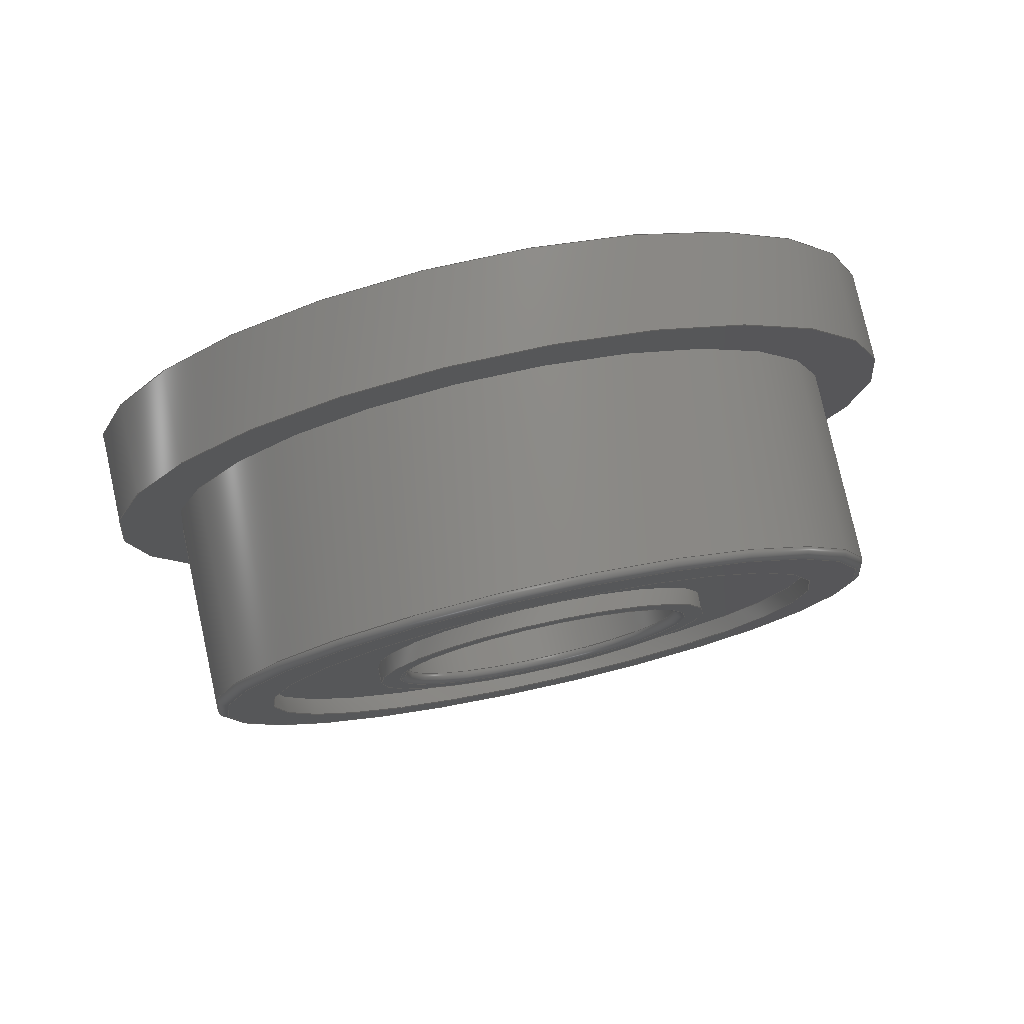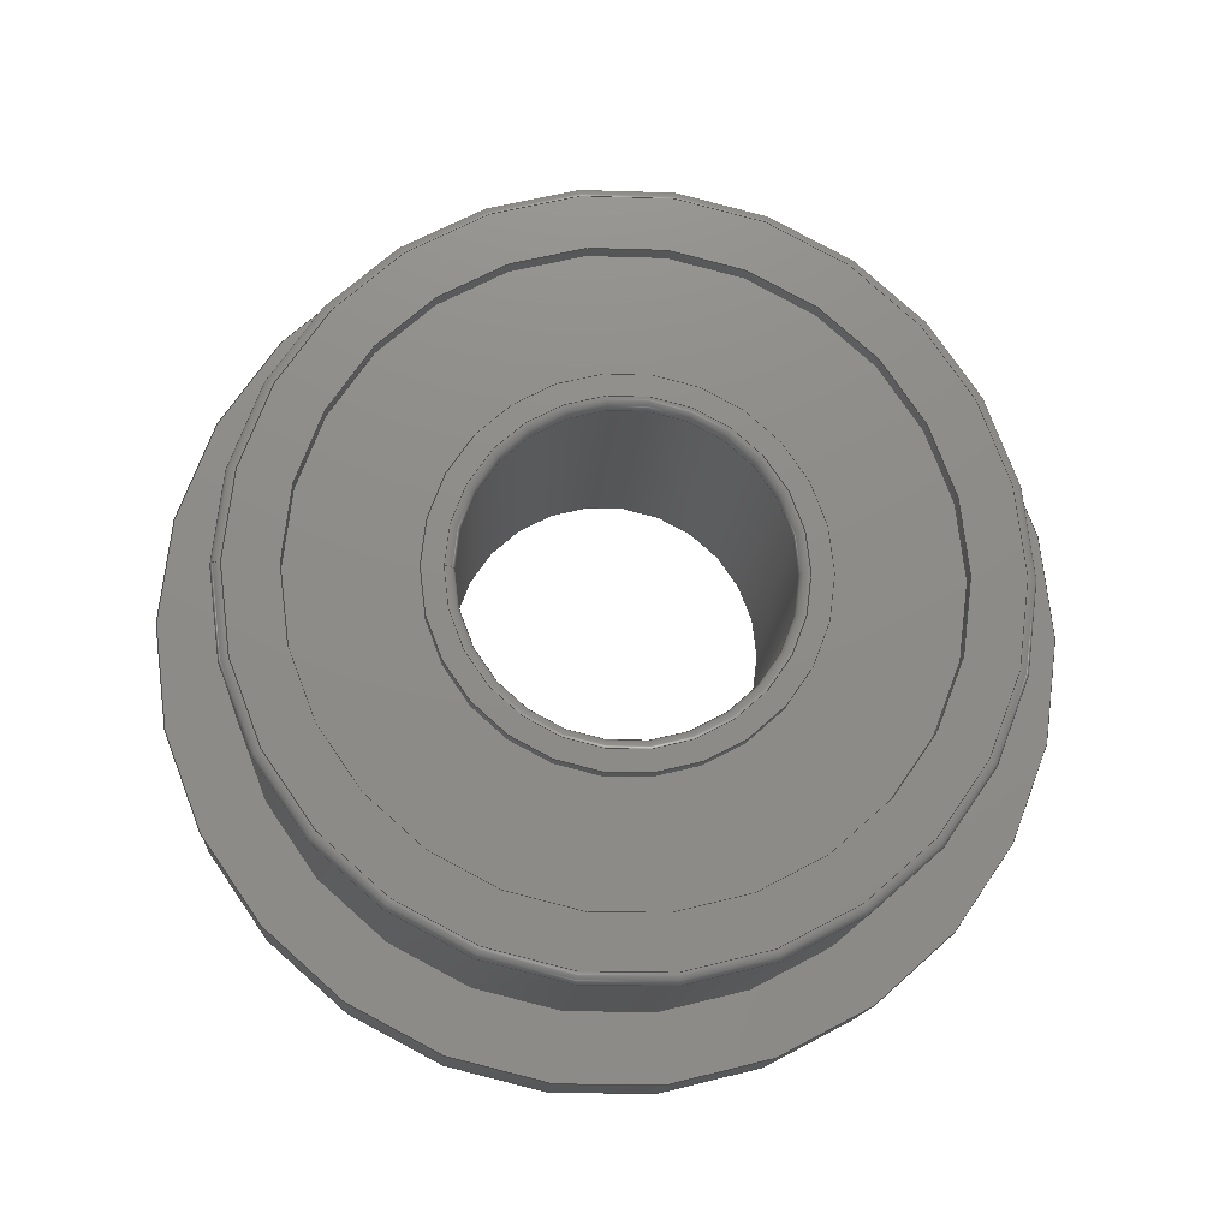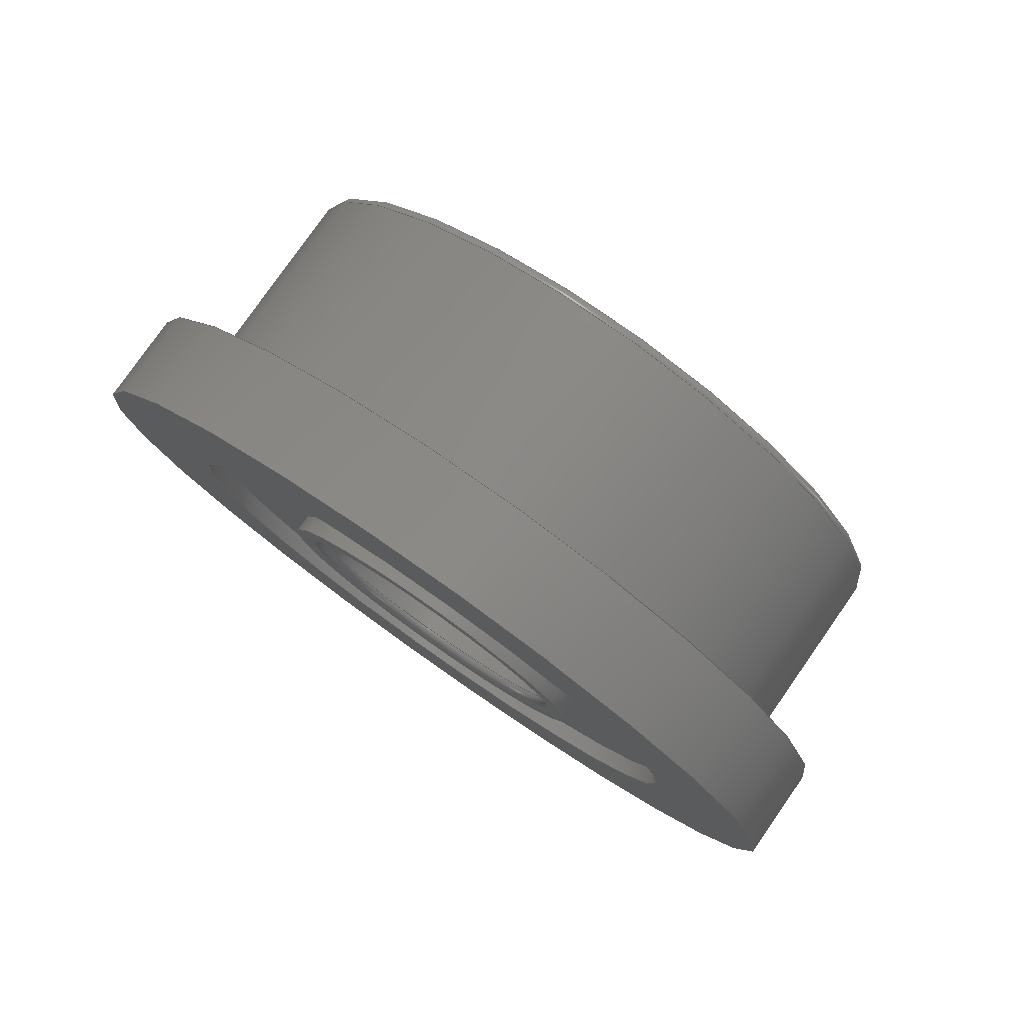
<metadata>
{"format":"step","ext":"stp","renderer":"f3d","projection":"perspective","resolution":1024,"background":"white","views":[{"elev":78.2,"azim":-102.4,"up":"+Y"},{"elev":-14.8,"azim":-94.1,"up":"+Y"},{"elev":79.3,"azim":125.0,"up":"+Y"}]}
</metadata>
<code>
ISO-10303-21;
DATA;
#1=PROPERTY_DEFINITION_REPRESENTATION(#5,#3);
#2=PROPERTY_DEFINITION_REPRESENTATION(#6,#4);
#3=REPRESENTATION('',(#7),#368);
#4=REPRESENTATION('',(#8),#368);
#5=PROPERTY_DEFINITION('pmi validation property','',#373);
#6=PROPERTY_DEFINITION('pmi validation property','',#373);
#7=VALUE_REPRESENTATION_ITEM('number of annotations',COUNT_MEASURE(0));
#8=VALUE_REPRESENTATION_ITEM('number of views',COUNT_MEASURE(0));
#9=SHAPE_REPRESENTATION_RELATIONSHIP('','',#209,#10);
#10=ADVANCED_BREP_SHAPE_REPRESENTATION('',(#207),#368);
#11=TOROIDAL_SURFACE('',#222,2.92,0.08);
#12=TOROIDAL_SURFACE('',#240,1.33,0.08);
#13=TOROIDAL_SURFACE('',#244,1.33,0.08);
#14=CYLINDRICAL_SURFACE('',#214,1.5);
#15=CYLINDRICAL_SURFACE('',#218,2.5);
#16=CYLINDRICAL_SURFACE('',#224,3);
#17=CYLINDRICAL_SURFACE('',#228,3.55);
#18=CYLINDRICAL_SURFACE('',#232,2.5);
#19=CYLINDRICAL_SURFACE('',#236,1.5);
#20=CYLINDRICAL_SURFACE('',#242,1.25);
#21=ORIENTED_EDGE('',*,*,#55,.F.);
#22=ORIENTED_EDGE('',*,*,#56,.T.);
#23=ORIENTED_EDGE('',*,*,#57,.F.);
#24=ORIENTED_EDGE('',*,*,#55,.T.);
#25=ORIENTED_EDGE('',*,*,#58,.F.);
#26=ORIENTED_EDGE('',*,*,#57,.T.);
#27=ORIENTED_EDGE('',*,*,#59,.F.);
#28=ORIENTED_EDGE('',*,*,#58,.T.);
#29=ORIENTED_EDGE('',*,*,#60,.F.);
#30=ORIENTED_EDGE('',*,*,#59,.T.);
#31=ORIENTED_EDGE('',*,*,#60,.T.);
#32=ORIENTED_EDGE('',*,*,#61,.F.);
#33=ORIENTED_EDGE('',*,*,#62,.F.);
#34=ORIENTED_EDGE('',*,*,#61,.T.);
#35=ORIENTED_EDGE('',*,*,#63,.F.);
#36=ORIENTED_EDGE('',*,*,#62,.T.);
#37=ORIENTED_EDGE('',*,*,#64,.F.);
#38=ORIENTED_EDGE('',*,*,#63,.T.);
#39=ORIENTED_EDGE('',*,*,#65,.F.);
#40=ORIENTED_EDGE('',*,*,#64,.T.);
#41=ORIENTED_EDGE('',*,*,#66,.F.);
#42=ORIENTED_EDGE('',*,*,#65,.T.);
#43=ORIENTED_EDGE('',*,*,#67,.F.);
#44=ORIENTED_EDGE('',*,*,#66,.T.);
#45=ORIENTED_EDGE('',*,*,#68,.F.);
#46=ORIENTED_EDGE('',*,*,#67,.T.);
#47=ORIENTED_EDGE('',*,*,#69,.F.);
#48=ORIENTED_EDGE('',*,*,#68,.T.);
#49=ORIENTED_EDGE('',*,*,#70,.T.);
#50=ORIENTED_EDGE('',*,*,#56,.F.);
#51=ORIENTED_EDGE('',*,*,#71,.T.);
#52=ORIENTED_EDGE('',*,*,#70,.F.);
#53=ORIENTED_EDGE('',*,*,#69,.T.);
#54=ORIENTED_EDGE('',*,*,#71,.F.);
#55=EDGE_CURVE('',#72,#72,#89,.T.);
#56=EDGE_CURVE('',#73,#73,#90,.T.);
#57=EDGE_CURVE('',#74,#74,#91,.T.);
#58=EDGE_CURVE('',#75,#75,#92,.T.);
#59=EDGE_CURVE('',#76,#76,#93,.T.);
#60=EDGE_CURVE('',#77,#77,#94,.T.);
#61=EDGE_CURVE('',#78,#78,#95,.T.);
#62=EDGE_CURVE('',#79,#79,#96,.T.);
#63=EDGE_CURVE('',#80,#80,#97,.T.);
#64=EDGE_CURVE('',#81,#81,#98,.T.);
#65=EDGE_CURVE('',#82,#82,#99,.T.);
#66=EDGE_CURVE('',#83,#83,#100,.T.);
#67=EDGE_CURVE('',#84,#84,#101,.T.);
#68=EDGE_CURVE('',#85,#85,#102,.T.);
#69=EDGE_CURVE('',#86,#86,#103,.T.);
#70=EDGE_CURVE('',#87,#87,#104,.T.);
#71=EDGE_CURVE('',#88,#88,#105,.T.);
#72=VERTEX_POINT('',#318);
#73=VERTEX_POINT('',#320);
#74=VERTEX_POINT('',#323);
#75=VERTEX_POINT('',#326);
#76=VERTEX_POINT('',#329);
#77=VERTEX_POINT('',#332);
#78=VERTEX_POINT('',#335);
#79=VERTEX_POINT('',#338);
#80=VERTEX_POINT('',#341);
#81=VERTEX_POINT('',#344);
#82=VERTEX_POINT('',#347);
#83=VERTEX_POINT('',#350);
#84=VERTEX_POINT('',#353);
#85=VERTEX_POINT('',#356);
#86=VERTEX_POINT('',#359);
#87=VERTEX_POINT('',#362);
#88=VERTEX_POINT('',#365);
#89=CIRCLE('',#212,1.5);
#90=CIRCLE('',#213,1.33);
#91=CIRCLE('',#215,1.5);
#92=CIRCLE('',#217,2.5);
#93=CIRCLE('',#219,2.5);
#94=CIRCLE('',#221,2.92);
#95=CIRCLE('',#223,3);
#96=CIRCLE('',#225,3);
#97=CIRCLE('',#227,3.55);
#98=CIRCLE('',#229,3.55);
#99=CIRCLE('',#231,2.5);
#100=CIRCLE('',#233,2.5);
#101=CIRCLE('',#235,1.5);
#102=CIRCLE('',#237,1.5);
#103=CIRCLE('',#239,1.33);
#104=CIRCLE('',#241,1.25);
#105=CIRCLE('',#243,1.25);
#106=EDGE_LOOP('',(#21));
#107=EDGE_LOOP('',(#22));
#108=EDGE_LOOP('',(#23));
#109=EDGE_LOOP('',(#24));
#110=EDGE_LOOP('',(#25));
#111=EDGE_LOOP('',(#26));
#112=EDGE_LOOP('',(#27));
#113=EDGE_LOOP('',(#28));
#114=EDGE_LOOP('',(#29));
#115=EDGE_LOOP('',(#30));
#116=EDGE_LOOP('',(#31));
#117=EDGE_LOOP('',(#32));
#118=EDGE_LOOP('',(#33));
#119=EDGE_LOOP('',(#34));
#120=EDGE_LOOP('',(#35));
#121=EDGE_LOOP('',(#36));
#122=EDGE_LOOP('',(#37));
#123=EDGE_LOOP('',(#38));
#124=EDGE_LOOP('',(#39));
#125=EDGE_LOOP('',(#40));
#126=EDGE_LOOP('',(#41));
#127=EDGE_LOOP('',(#42));
#128=EDGE_LOOP('',(#43));
#129=EDGE_LOOP('',(#44));
#130=EDGE_LOOP('',(#45));
#131=EDGE_LOOP('',(#46));
#132=EDGE_LOOP('',(#47));
#133=EDGE_LOOP('',(#48));
#134=EDGE_LOOP('',(#49));
#135=EDGE_LOOP('',(#50));
#136=EDGE_LOOP('',(#51));
#137=EDGE_LOOP('',(#52));
#138=EDGE_LOOP('',(#53));
#139=EDGE_LOOP('',(#54));
#140=FACE_BOUND('',#106,.T.);
#141=FACE_BOUND('',#107,.T.);
#142=FACE_BOUND('',#108,.T.);
#143=FACE_BOUND('',#109,.T.);
#144=FACE_BOUND('',#110,.T.);
#145=FACE_BOUND('',#111,.T.);
#146=FACE_BOUND('',#112,.T.);
#147=FACE_BOUND('',#113,.T.);
#148=FACE_BOUND('',#114,.T.);
#149=FACE_BOUND('',#115,.T.);
#150=FACE_BOUND('',#116,.T.);
#151=FACE_BOUND('',#117,.T.);
#152=FACE_BOUND('',#118,.T.);
#153=FACE_BOUND('',#119,.T.);
#154=FACE_BOUND('',#120,.T.);
#155=FACE_BOUND('',#121,.T.);
#156=FACE_BOUND('',#122,.T.);
#157=FACE_BOUND('',#123,.T.);
#158=FACE_BOUND('',#124,.T.);
#159=FACE_BOUND('',#125,.T.);
#160=FACE_BOUND('',#126,.T.);
#161=FACE_BOUND('',#127,.T.);
#162=FACE_BOUND('',#128,.T.);
#163=FACE_BOUND('',#129,.T.);
#164=FACE_BOUND('',#130,.T.);
#165=FACE_BOUND('',#131,.T.);
#166=FACE_BOUND('',#132,.T.);
#167=FACE_BOUND('',#133,.T.);
#168=FACE_BOUND('',#134,.T.);
#169=FACE_BOUND('',#135,.T.);
#170=FACE_BOUND('',#136,.T.);
#171=FACE_BOUND('',#137,.T.);
#172=FACE_BOUND('',#138,.T.);
#173=FACE_BOUND('',#139,.T.);
#174=PLANE('',#211);
#175=PLANE('',#216);
#176=PLANE('',#220);
#177=PLANE('',#226);
#178=PLANE('',#230);
#179=PLANE('',#234);
#180=PLANE('',#238);
#181=ADVANCED_FACE('',(#140,#141),#174,.F.);
#182=ADVANCED_FACE('',(#142,#143),#14,.T.);
#183=ADVANCED_FACE('',(#144,#145),#175,.F.);
#184=ADVANCED_FACE('',(#146,#147),#15,.F.);
#185=ADVANCED_FACE('',(#148,#149),#176,.F.);
#186=ADVANCED_FACE('',(#150,#151),#11,.T.);
#187=ADVANCED_FACE('',(#152,#153),#16,.T.);
#188=ADVANCED_FACE('',(#154,#155),#177,.F.);
#189=ADVANCED_FACE('',(#156,#157),#17,.T.);
#190=ADVANCED_FACE('',(#158,#159),#178,.F.);
#191=ADVANCED_FACE('',(#160,#161),#18,.F.);
#192=ADVANCED_FACE('',(#162,#163),#179,.F.);
#193=ADVANCED_FACE('',(#164,#165),#19,.T.);
#194=ADVANCED_FACE('',(#166,#167),#180,.F.);
#195=ADVANCED_FACE('',(#168,#169),#12,.T.);
#196=ADVANCED_FACE('',(#170,#171),#20,.F.);
#197=ADVANCED_FACE('',(#172,#173),#13,.T.);
#198=CLOSED_SHELL('',(#181,#182,#183,#184,#185,#186,#187,#188,#189,#190,
#191,#192,#193,#194,#195,#196,#197));
#199=STYLED_ITEM('',(#200),#207);
#200=PRESENTATION_STYLE_ASSIGNMENT((#201));
#201=SURFACE_STYLE_USAGE(.BOTH.,#202);
#202=SURFACE_SIDE_STYLE('',(#203));
#203=SURFACE_STYLE_FILL_AREA(#204);
#204=FILL_AREA_STYLE('',(#205));
#205=FILL_AREA_STYLE_COLOUR('',#206);
#206=COLOUR_RGB('',0.69,0.69,0.69);
#207=MANIFOLD_SOLID_BREP('C-SFL682AZZ',#198);
#208=SHAPE_DEFINITION_REPRESENTATION(#373,#209);
#209=SHAPE_REPRESENTATION('C-SFL682AZZ',(#210),#368);
#210=AXIS2_PLACEMENT_3D('',#315,#245,#246);
#211=AXIS2_PLACEMENT_3D('',#316,#247,#248);
#212=AXIS2_PLACEMENT_3D('',#317,#249,#250);
#213=AXIS2_PLACEMENT_3D('',#319,#251,#252);
#214=AXIS2_PLACEMENT_3D('',#321,#253,#254);
#215=AXIS2_PLACEMENT_3D('',#322,#255,#256);
#216=AXIS2_PLACEMENT_3D('',#324,#257,#258);
#217=AXIS2_PLACEMENT_3D('',#325,#259,#260);
#218=AXIS2_PLACEMENT_3D('',#327,#261,#262);
#219=AXIS2_PLACEMENT_3D('',#328,#263,#264);
#220=AXIS2_PLACEMENT_3D('',#330,#265,#266);
#221=AXIS2_PLACEMENT_3D('',#331,#267,#268);
#222=AXIS2_PLACEMENT_3D('',#333,#269,#270);
#223=AXIS2_PLACEMENT_3D('',#334,#271,#272);
#224=AXIS2_PLACEMENT_3D('',#336,#273,#274);
#225=AXIS2_PLACEMENT_3D('',#337,#275,#276);
#226=AXIS2_PLACEMENT_3D('',#339,#277,#278);
#227=AXIS2_PLACEMENT_3D('',#340,#279,#280);
#228=AXIS2_PLACEMENT_3D('',#342,#281,#282);
#229=AXIS2_PLACEMENT_3D('',#343,#283,#284);
#230=AXIS2_PLACEMENT_3D('',#345,#285,#286);
#231=AXIS2_PLACEMENT_3D('',#346,#287,#288);
#232=AXIS2_PLACEMENT_3D('',#348,#289,#290);
#233=AXIS2_PLACEMENT_3D('',#349,#291,#292);
#234=AXIS2_PLACEMENT_3D('',#351,#293,#294);
#235=AXIS2_PLACEMENT_3D('',#352,#295,#296);
#236=AXIS2_PLACEMENT_3D('',#354,#297,#298);
#237=AXIS2_PLACEMENT_3D('',#355,#299,#300);
#238=AXIS2_PLACEMENT_3D('',#357,#301,#302);
#239=AXIS2_PLACEMENT_3D('',#358,#303,#304);
#240=AXIS2_PLACEMENT_3D('',#360,#305,#306);
#241=AXIS2_PLACEMENT_3D('',#361,#307,#308);
#242=AXIS2_PLACEMENT_3D('',#363,#309,#310);
#243=AXIS2_PLACEMENT_3D('',#364,#311,#312);
#244=AXIS2_PLACEMENT_3D('',#366,#313,#314);
#245=DIRECTION('',(0,0,1));
#246=DIRECTION('',(1,0,0));
#247=DIRECTION('',(1,0,0));
#248=DIRECTION('',(0,0,-1));
#249=DIRECTION('',(1,0,0));
#250=DIRECTION('',(0,0,-1));
#251=DIRECTION('',(1,0,0));
#252=DIRECTION('',(0,0,-1));
#253=DIRECTION('',(1,0,0));
#254=DIRECTION('',(0,0,-1));
#255=DIRECTION('',(1,0,0));
#256=DIRECTION('',(0,0,-1));
#257=DIRECTION('',(1,0,0));
#258=DIRECTION('',(0,0,-1));
#259=DIRECTION('',(1,0,0));
#260=DIRECTION('',(0,0,-1));
#261=DIRECTION('',(1,0,0));
#262=DIRECTION('',(0,0,-1));
#263=DIRECTION('',(1,0,0));
#264=DIRECTION('',(0,0,-1));
#265=DIRECTION('',(1,0,0));
#266=DIRECTION('',(0,0,-1));
#267=DIRECTION('',(1,0,0));
#268=DIRECTION('',(0,0,-1));
#269=DIRECTION('',(1,0,0));
#270=DIRECTION('',(0,0,-1));
#271=DIRECTION('',(1,0,0));
#272=DIRECTION('',(0,0,-1));
#273=DIRECTION('',(1,0,0));
#274=DIRECTION('',(0,0,-1));
#275=DIRECTION('',(1,0,0));
#276=DIRECTION('',(0,0,-1));
#277=DIRECTION('',(1,0,0));
#278=DIRECTION('',(0,0,-1));
#279=DIRECTION('',(1,0,0));
#280=DIRECTION('',(0,0,-1));
#281=DIRECTION('',(1,0,0));
#282=DIRECTION('',(0,0,-1));
#283=DIRECTION('',(1,0,0));
#284=DIRECTION('',(0,0,-1));
#285=DIRECTION('',(-1,0,0));
#286=DIRECTION('',(0,0,1));
#287=DIRECTION('',(1,0,0));
#288=DIRECTION('',(0,0,-1));
#289=DIRECTION('',(1,0,0));
#290=DIRECTION('',(0,0,-1));
#291=DIRECTION('',(1,0,0));
#292=DIRECTION('',(0,0,-1));
#293=DIRECTION('',(-1,0,0));
#294=DIRECTION('',(0,0,1));
#295=DIRECTION('',(1,0,0));
#296=DIRECTION('',(0,0,-1));
#297=DIRECTION('',(1,0,0));
#298=DIRECTION('',(0,0,-1));
#299=DIRECTION('',(1,0,0));
#300=DIRECTION('',(0,0,-1));
#301=DIRECTION('',(-1,0,0));
#302=DIRECTION('',(0,0,1));
#303=DIRECTION('',(1,0,0));
#304=DIRECTION('',(0,0,-1));
#305=DIRECTION('',(1,0,0));
#306=DIRECTION('',(0,0,-1));
#307=DIRECTION('',(1,0,0));
#308=DIRECTION('',(0,0,-1));
#309=DIRECTION('',(1,0,0));
#310=DIRECTION('',(0,0,-1));
#311=DIRECTION('',(1,0,0));
#312=DIRECTION('',(0,0,-1));
#313=DIRECTION('',(1,0,0));
#314=DIRECTION('',(0,0,-1));
#315=CARTESIAN_POINT('',(0,0,0));
#316=CARTESIAN_POINT('',(-1.3,0,0));
#317=CARTESIAN_POINT('',(-1.3,0,0));
#318=CARTESIAN_POINT('',(-1.3,0,-1.5));
#319=CARTESIAN_POINT('',(-1.3,-2.22e-16,0));
#320=CARTESIAN_POINT('',(-1.3,-2.22e-16,-1.33));
#321=CARTESIAN_POINT('',(50,0,0));
#322=CARTESIAN_POINT('',(-1.15,0,0));
#323=CARTESIAN_POINT('',(-1.15,0,-1.5));
#324=CARTESIAN_POINT('',(-1.15,1.5,0));
#325=CARTESIAN_POINT('',(-1.15,0,0));
#326=CARTESIAN_POINT('',(-1.15,0,-2.5));
#327=CARTESIAN_POINT('',(50,0,0));
#328=CARTESIAN_POINT('',(-1.3,0,0));
#329=CARTESIAN_POINT('',(-1.3,0,-2.5));
#330=CARTESIAN_POINT('',(-1.3,2.5,0));
#331=CARTESIAN_POINT('',(-1.3,0,0));
#332=CARTESIAN_POINT('',(-1.3,0,-2.92));
#333=CARTESIAN_POINT('',(-1.22,0,0));
#334=CARTESIAN_POINT('',(-1.22,0,0));
#335=CARTESIAN_POINT('',(-1.22,0,-3));
#336=CARTESIAN_POINT('',(50,0,0));
#337=CARTESIAN_POINT('',(0.5,0,0));
#338=CARTESIAN_POINT('',(0.5,0,-3));
#339=CARTESIAN_POINT('',(0.5,3,0));
#340=CARTESIAN_POINT('',(0.5,0,0));
#341=CARTESIAN_POINT('',(0.5,0,-3.55));
#342=CARTESIAN_POINT('',(50,0,0));
#343=CARTESIAN_POINT('',(1.3,0,0));
#344=CARTESIAN_POINT('',(1.3,0,-3.55));
#345=CARTESIAN_POINT('',(1.3,3.55,0));
#346=CARTESIAN_POINT('',(1.3,0,0));
#347=CARTESIAN_POINT('',(1.3,0,-2.5));
#348=CARTESIAN_POINT('',(50,0,0));
#349=CARTESIAN_POINT('',(1.15,0,0));
#350=CARTESIAN_POINT('',(1.15,0,-2.5));
#351=CARTESIAN_POINT('',(1.15,2.5,0));
#352=CARTESIAN_POINT('',(1.15,0,0));
#353=CARTESIAN_POINT('',(1.15,0,-1.5));
#354=CARTESIAN_POINT('',(50,0,0));
#355=CARTESIAN_POINT('',(1.3,0,0));
#356=CARTESIAN_POINT('',(1.3,0,-1.5));
#357=CARTESIAN_POINT('',(1.3,1.5,0));
#358=CARTESIAN_POINT('',(1.3,-2.22e-16,0));
#359=CARTESIAN_POINT('',(1.3,-2.22e-16,-1.33));
#360=CARTESIAN_POINT('',(-1.22,-2.168e-16,0));
#361=CARTESIAN_POINT('',(-1.22,-2.22e-16,0));
#362=CARTESIAN_POINT('',(-1.22,-2.22e-16,-1.25));
#363=CARTESIAN_POINT('',(50,-2.22e-16,0));
#364=CARTESIAN_POINT('',(1.22,-2.22e-16,0));
#365=CARTESIAN_POINT('',(1.22,-2.22e-16,-1.25));
#366=CARTESIAN_POINT('',(1.22,-2.168e-16,0));
#367=MECHANICAL_DESIGN_GEOMETRIC_PRESENTATION_REPRESENTATION('',(#199),
#368);
#368=(
GEOMETRIC_REPRESENTATION_CONTEXT(3)
GLOBAL_UNCERTAINTY_ASSIGNED_CONTEXT((#369))
GLOBAL_UNIT_ASSIGNED_CONTEXT((#372,#371,#370))
REPRESENTATION_CONTEXT('C-SFL682AZZ','TOP_LEVEL_ASSEMBLY_PART')
);
#369=UNCERTAINTY_MEASURE_WITH_UNIT(LENGTH_MEASURE(0.005),#372,
'DISTANCE_ACCURACY_VALUE','Maximum Tolerance applied to model');
#370=(
NAMED_UNIT(*)
SI_UNIT($,.STERADIAN.)
SOLID_ANGLE_UNIT()
);
#371=(
NAMED_UNIT(*)
PLANE_ANGLE_UNIT()
SI_UNIT($,.RADIAN.)
);
#372=(
LENGTH_UNIT()
NAMED_UNIT(*)
SI_UNIT(.MILLI.,.METRE.)
);
#373=PRODUCT_DEFINITION_SHAPE('','',#374);
#374=PRODUCT_DEFINITION('','',#376,#375);
#375=PRODUCT_DEFINITION_CONTEXT('',#382,'design');
#376=PRODUCT_DEFINITION_FORMATION_WITH_SPECIFIED_SOURCE('','',#378,
 .NOT_KNOWN.);
#377=PRODUCT_RELATED_PRODUCT_CATEGORY('','',(#378));
#378=PRODUCT('C-SFL682AZZ','C-SFL682AZZ','C-SFL682AZZ',(#380));
#379=PRODUCT_CATEGORY('','');
#380=PRODUCT_CONTEXT('',#382,'mechanical');
#381=APPLICATION_PROTOCOL_DEFINITION('international standard',
'automotive_design',2010,#382);
#382=APPLICATION_CONTEXT(
'core data for automotive mechanical design processes');
ENDSEC;
END-ISO-10303-21;

</code>
